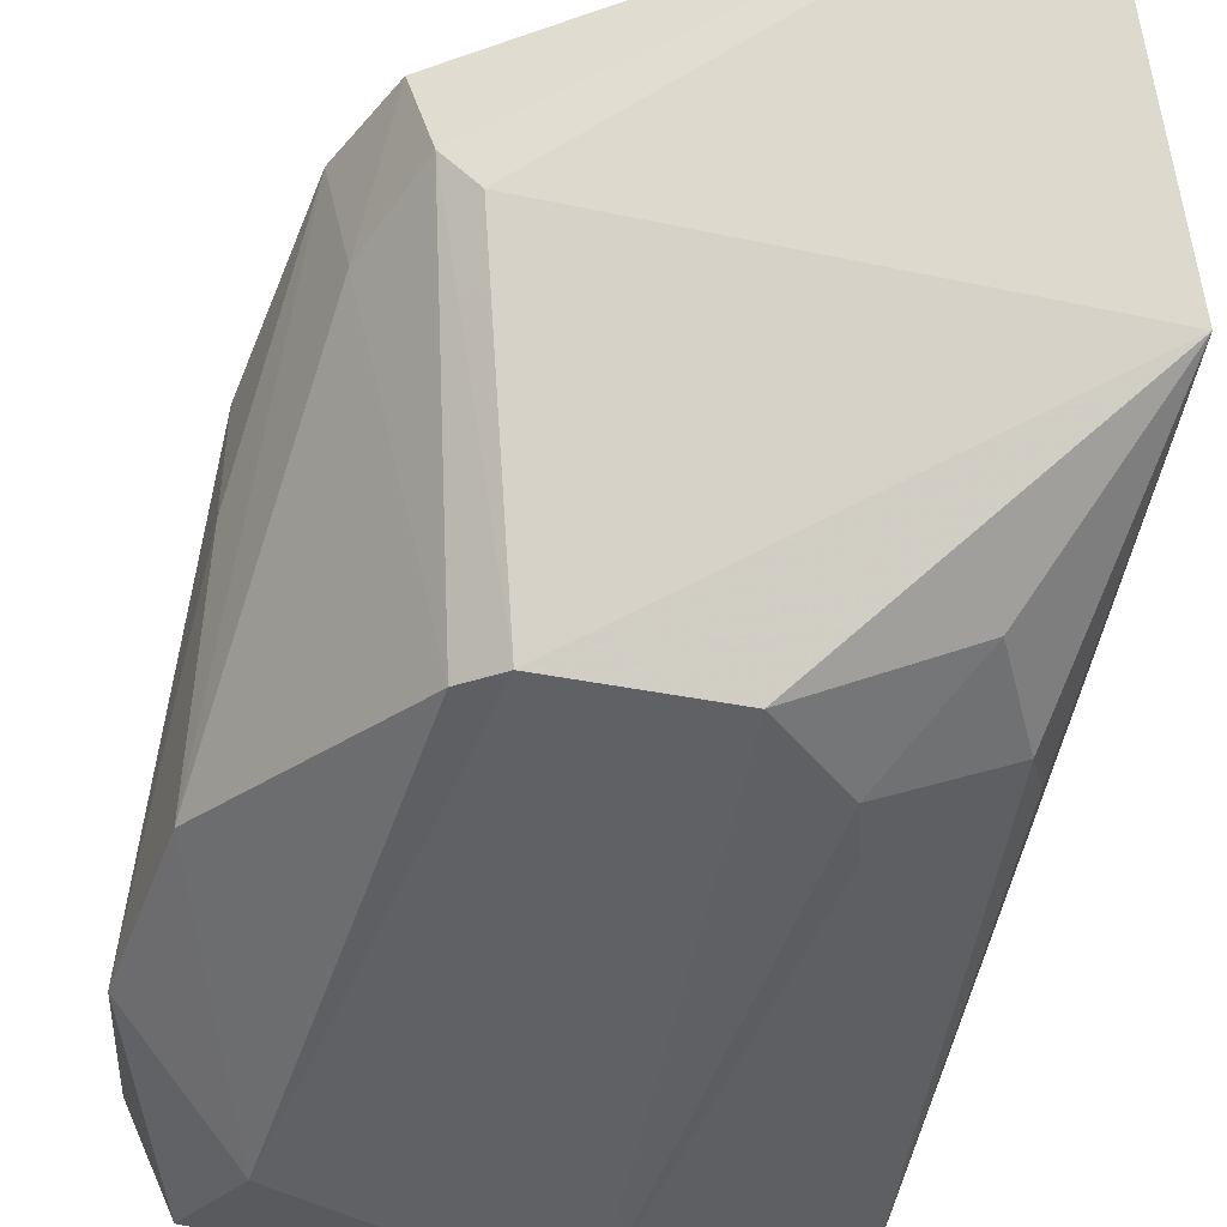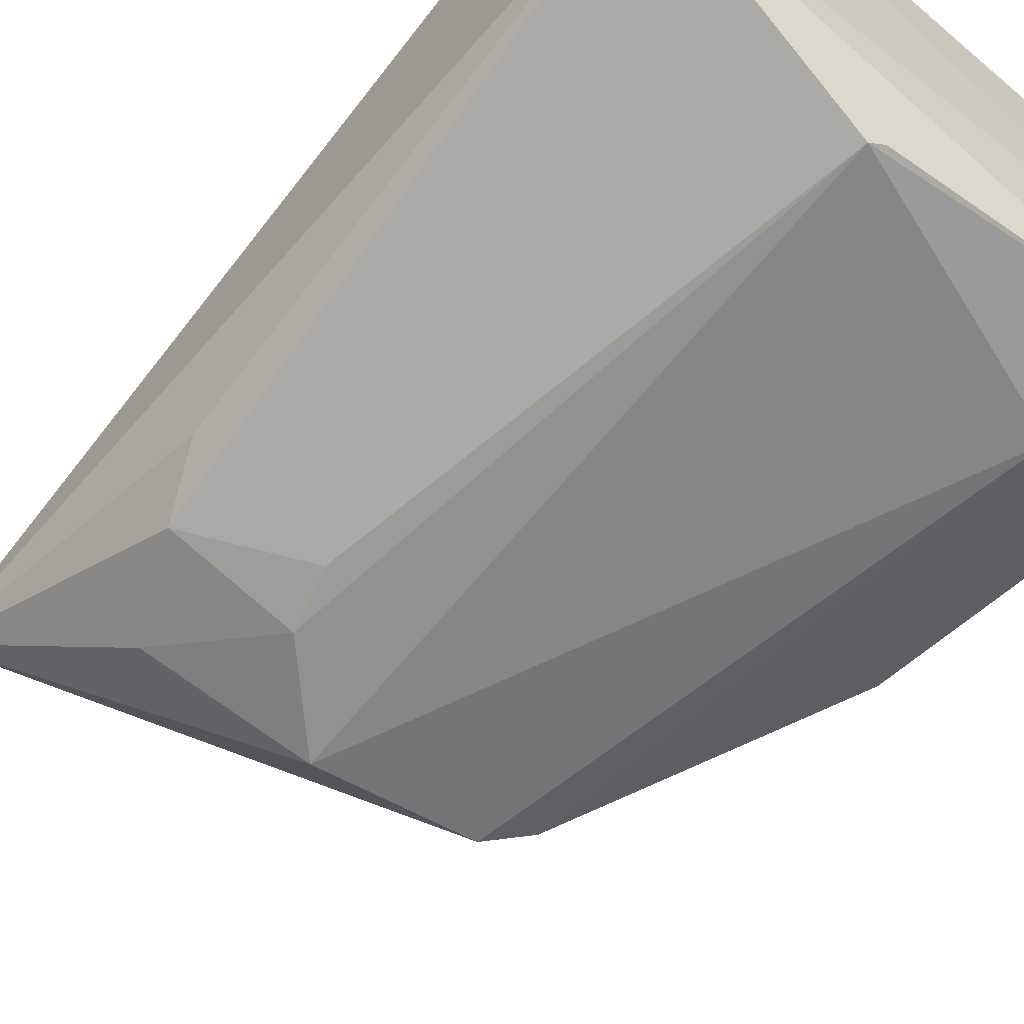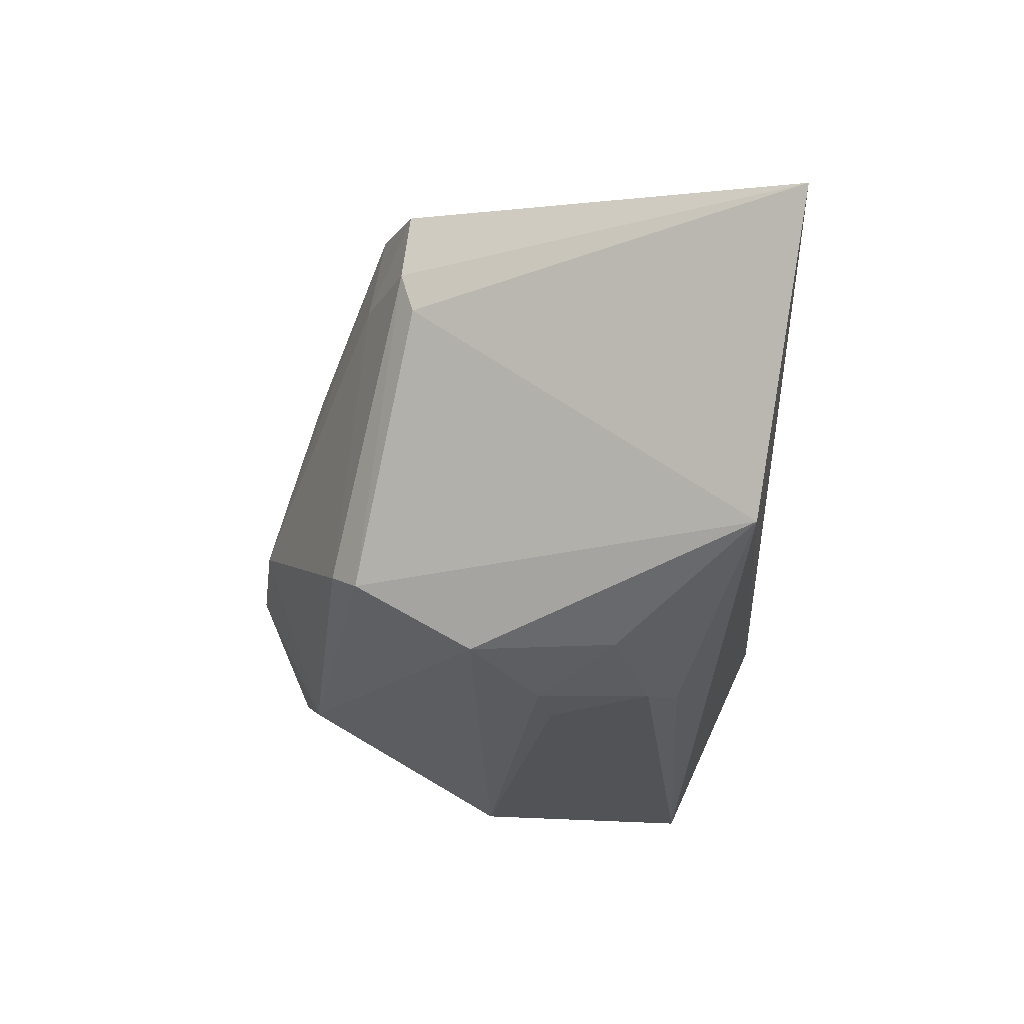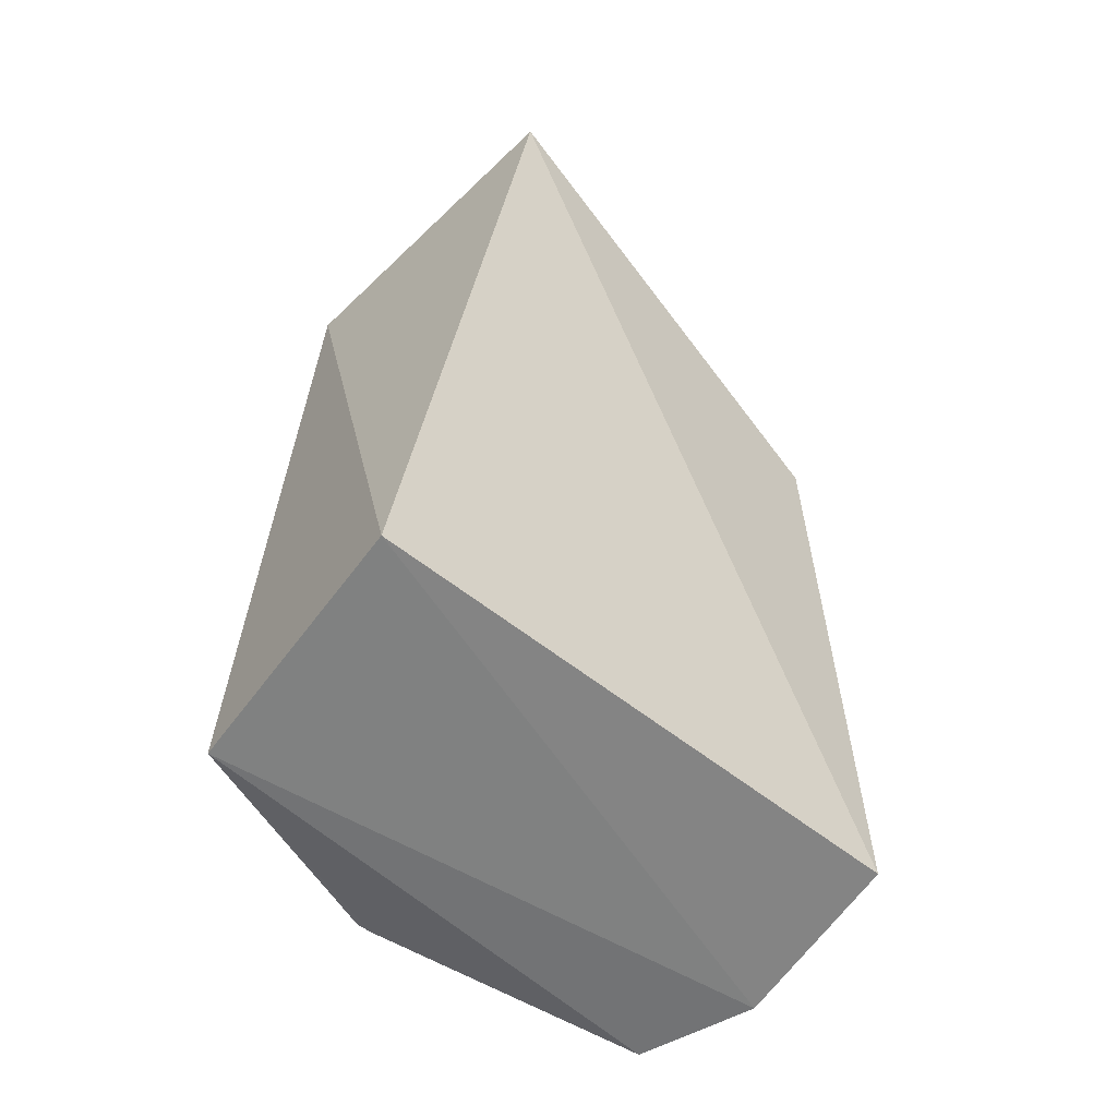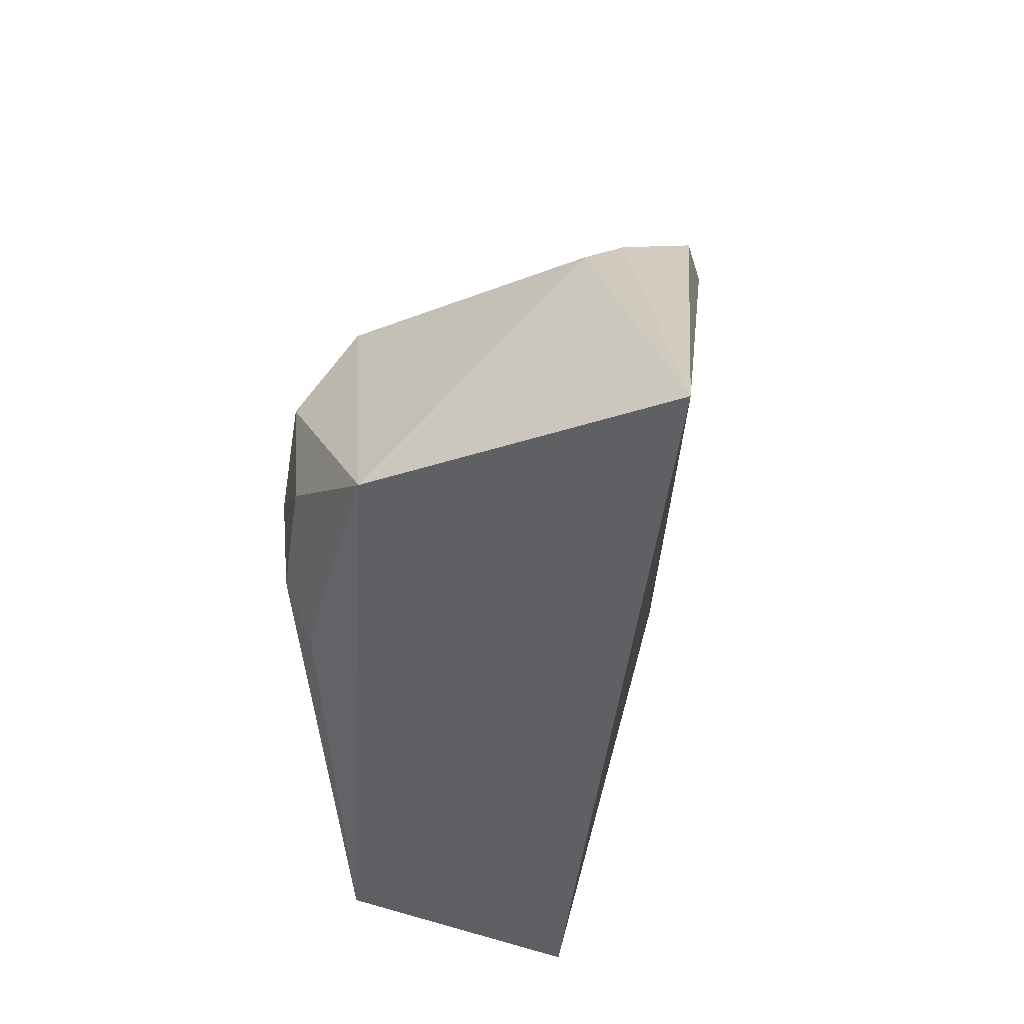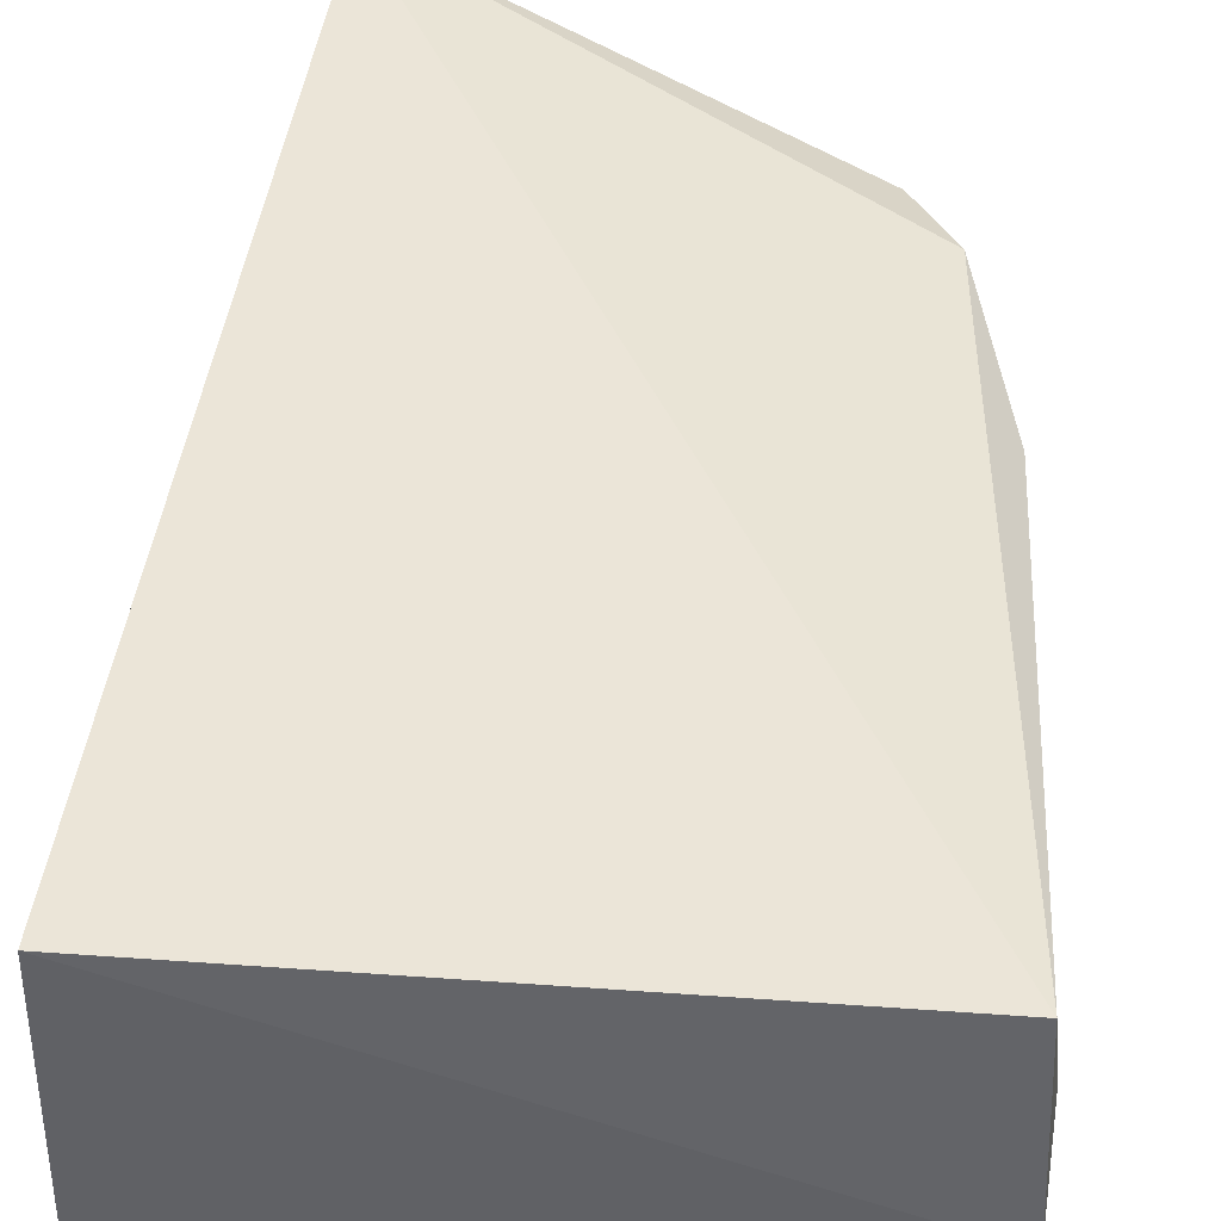
<metadata>
{"format":"obj","ext":"obj","renderer":"f3d","projection":"perspective","resolution":1024,"background":"white","views":[{"elev":-46.4,"azim":169.3,"up":"+Z"},{"elev":-62.1,"azim":-39.7,"up":"+Z"},{"elev":64.2,"azim":-155.3,"up":"+Y"},{"elev":-61.0,"azim":-36.2,"up":"+Y"},{"elev":50.0,"azim":-72.9,"up":"+Y"},{"elev":39.2,"azim":3.2,"up":"+Z"}]}
</metadata>
<code>
v 0.009814 0.01639 0.04605
v 0.05232 -0.06967 0.0362
v 0.04548 -0.0007189 0.03824
v 0.02349 -0.01272 0.004423
v 0.003064 -0.07026 0.03855
v 0.05479 -0.0527 0.01381
v 0.04079 -0.0006711 0.02896
v 0.04902 -0.008282 0.03895
v 0.002731 0.004298 0.01958
v 0.02256 -0.06722 0.005719
v 0.04354 -0.0009068 0.03212
v 0.03953 -0.01667 0.006945
v 0.05232 -0.02429 0.03586
v 0.03646 -0.01404 0.006184
v 0.007098 -0.01846 0.009241
v 0.04874 -0.06891 0.009425
v 0.04711 -0.009027 0.03117
v 0.05237 -0.03729 0.01351
v 0.04492 -0.0597 0.006398
v 0.01103 -0.009956 0.009433
v 0.01551 -0.0244 0.005609
v 0.003028 -0.06993 0.01465
v 0.05286 -0.06989 0.01971
v 0.0523 -0.02638 0.02801
v 0.01681 -0.01949 0.00516
v 0.004961 -0.02355 0.01211
v 0.02365 -0.06773 0.006075
f 5 2 1
f 8 1 2
f 8 3 1
f 9 5 1
f 9 1 7
f 11 7 1
f 11 1 3
f 13 8 2
f 13 2 6
f 14 9 7
f 14 4 9
f 14 7 11
f 14 11 12
f 17 11 3
f 17 3 8
f 17 12 11
f 18 17 8
f 18 12 17
f 19 10 4
f 19 4 14
f 19 16 10
f 19 14 12
f 19 6 16
f 19 18 6
f 19 12 18
f 20 15 9
f 20 9 4
f 22 5 9
f 22 21 10
f 22 15 21
f 23 16 6
f 23 6 2
f 23 22 16
f 23 2 5
f 23 5 22
f 24 13 6
f 24 6 18
f 24 18 8
f 24 8 13
f 25 20 4
f 25 15 20
f 25 21 15
f 25 4 10
f 25 10 21
f 26 22 9
f 26 9 15
f 26 15 22
f 27 22 10
f 27 10 16
f 27 16 22

</code>
